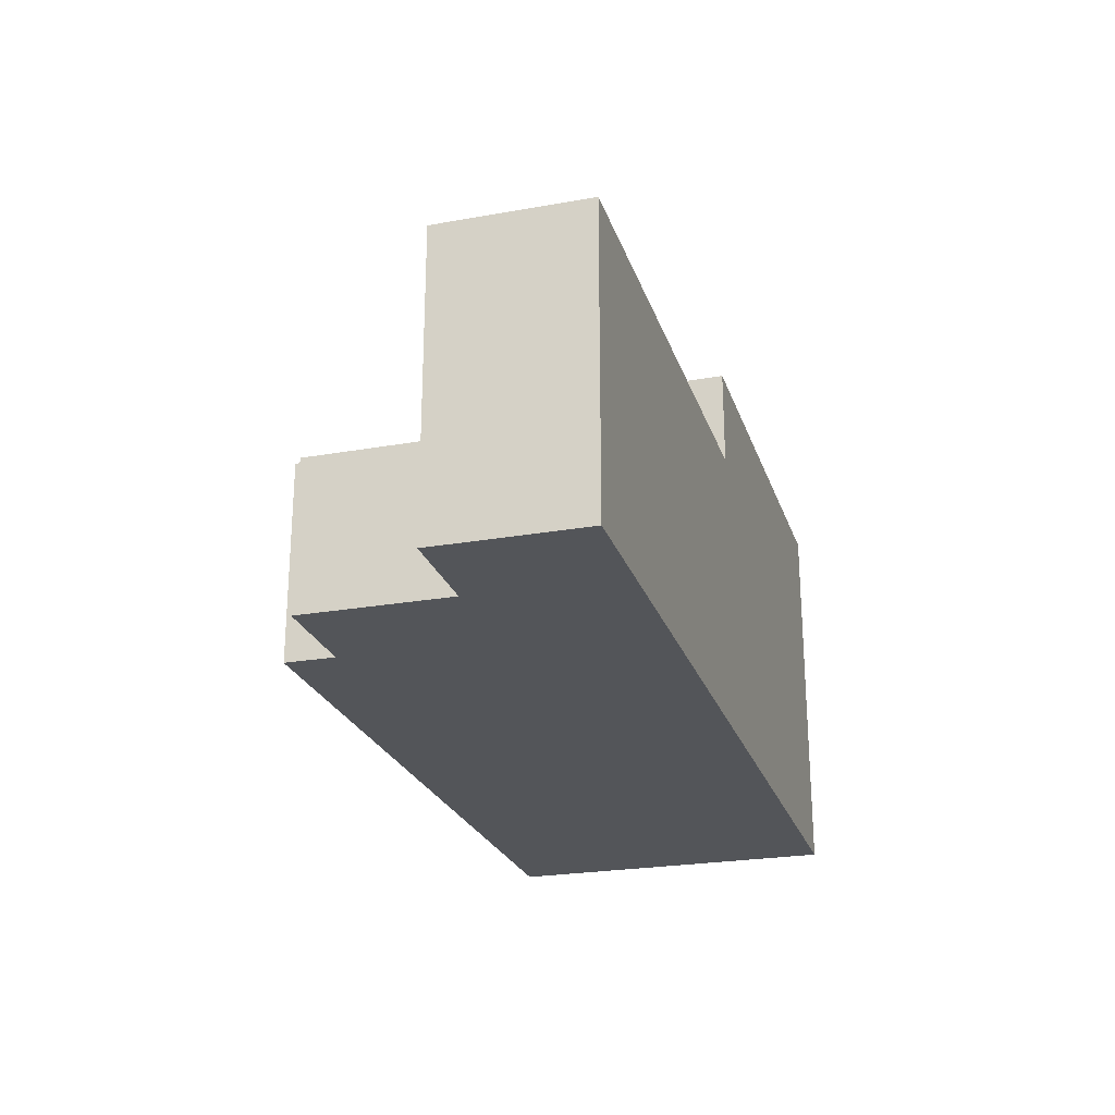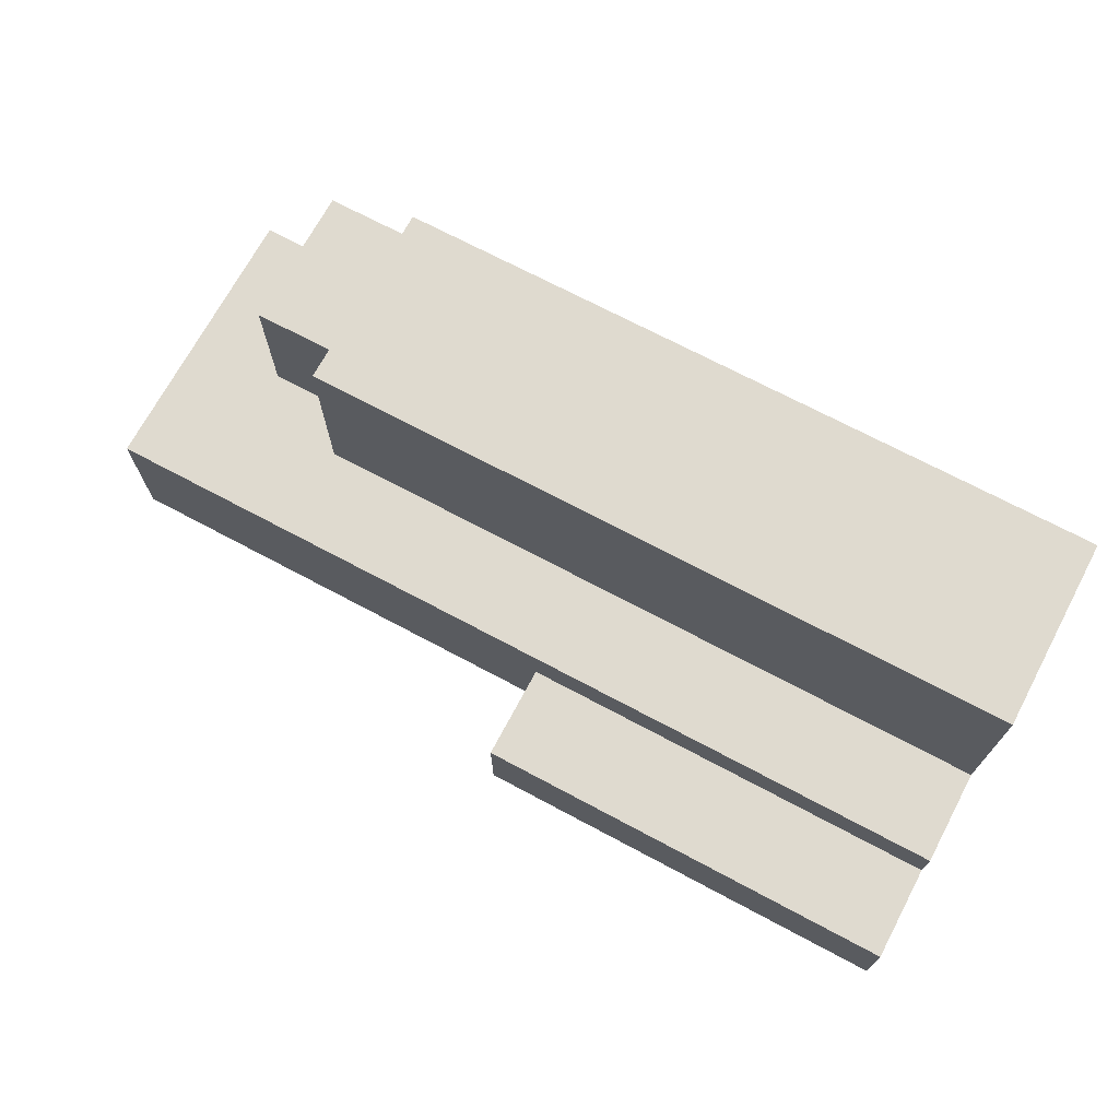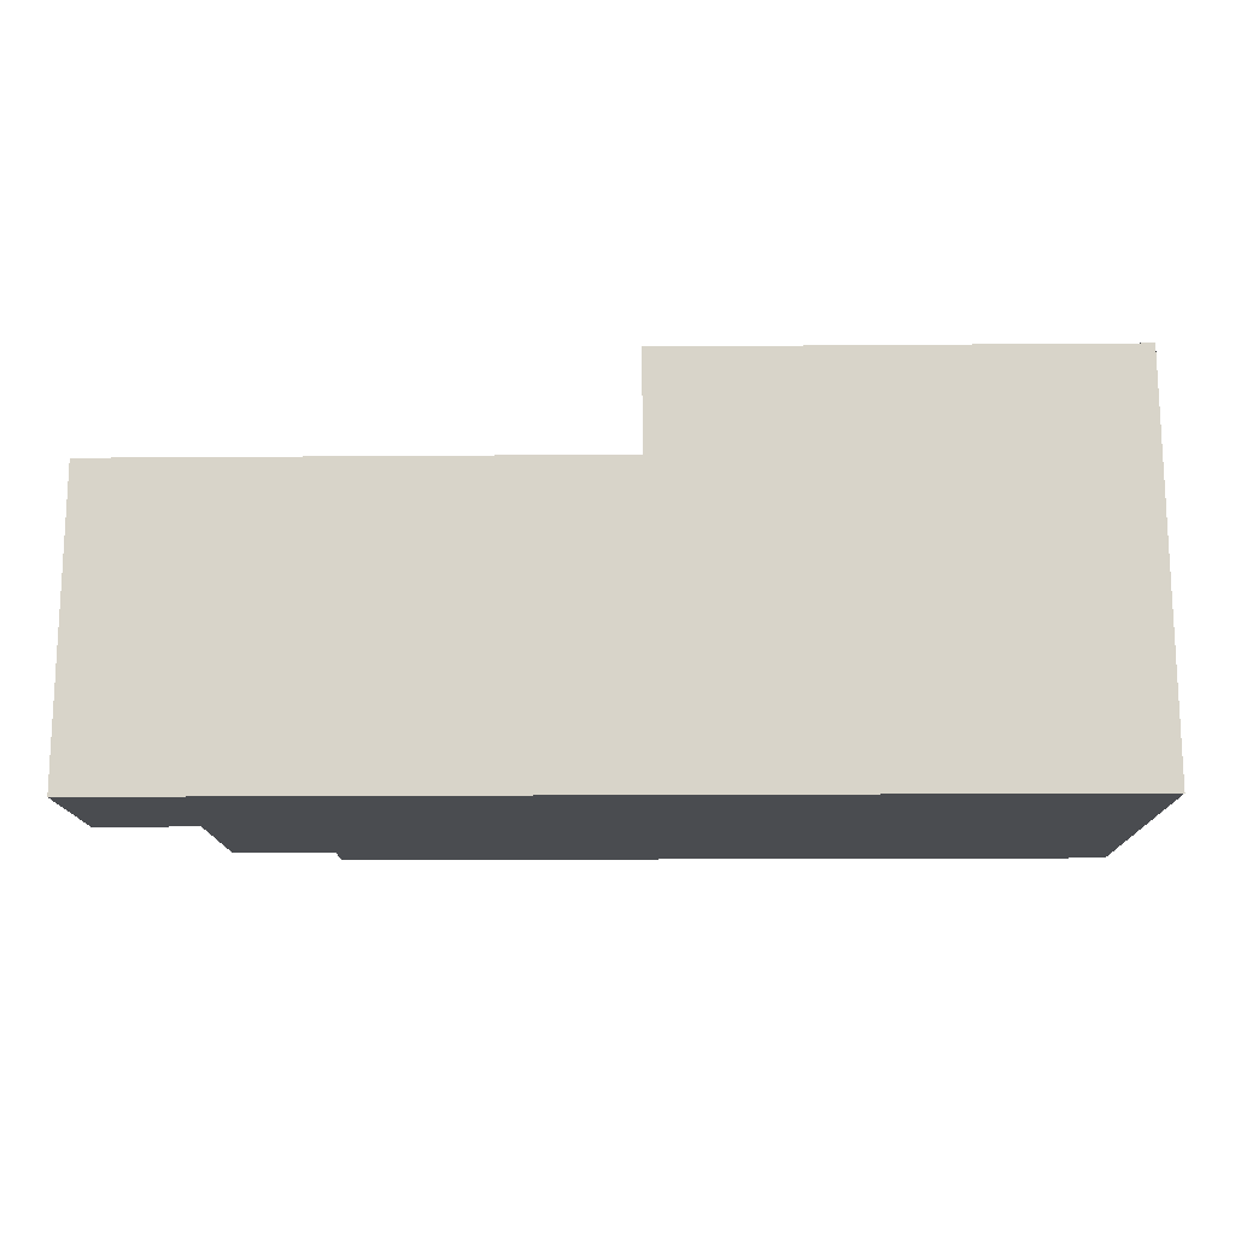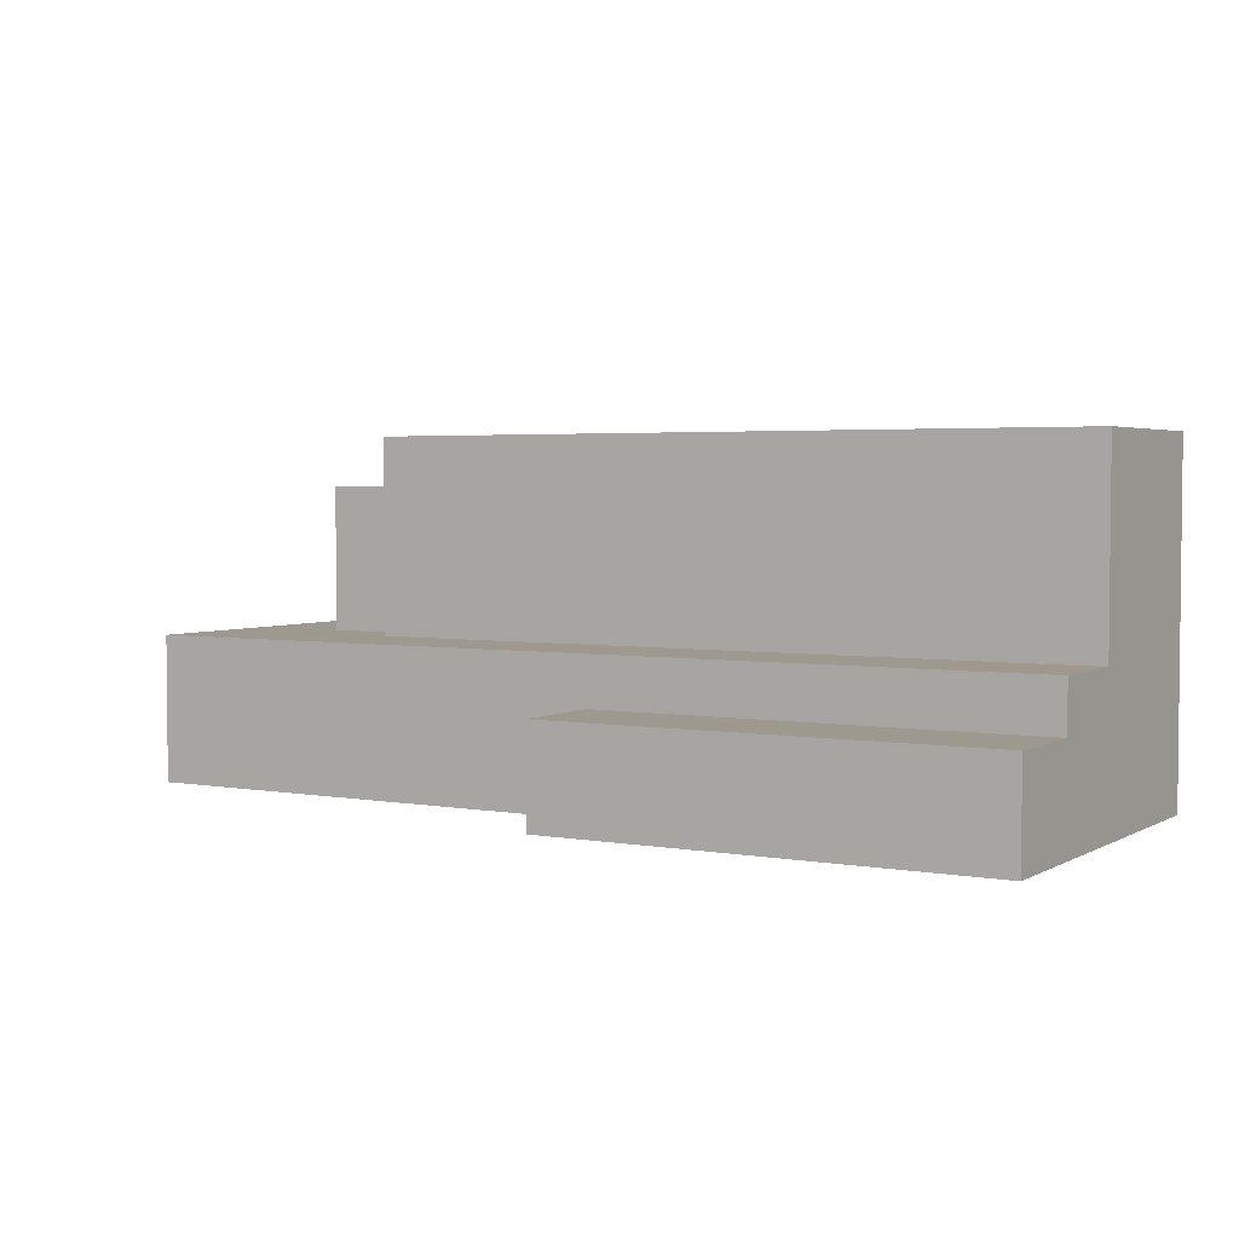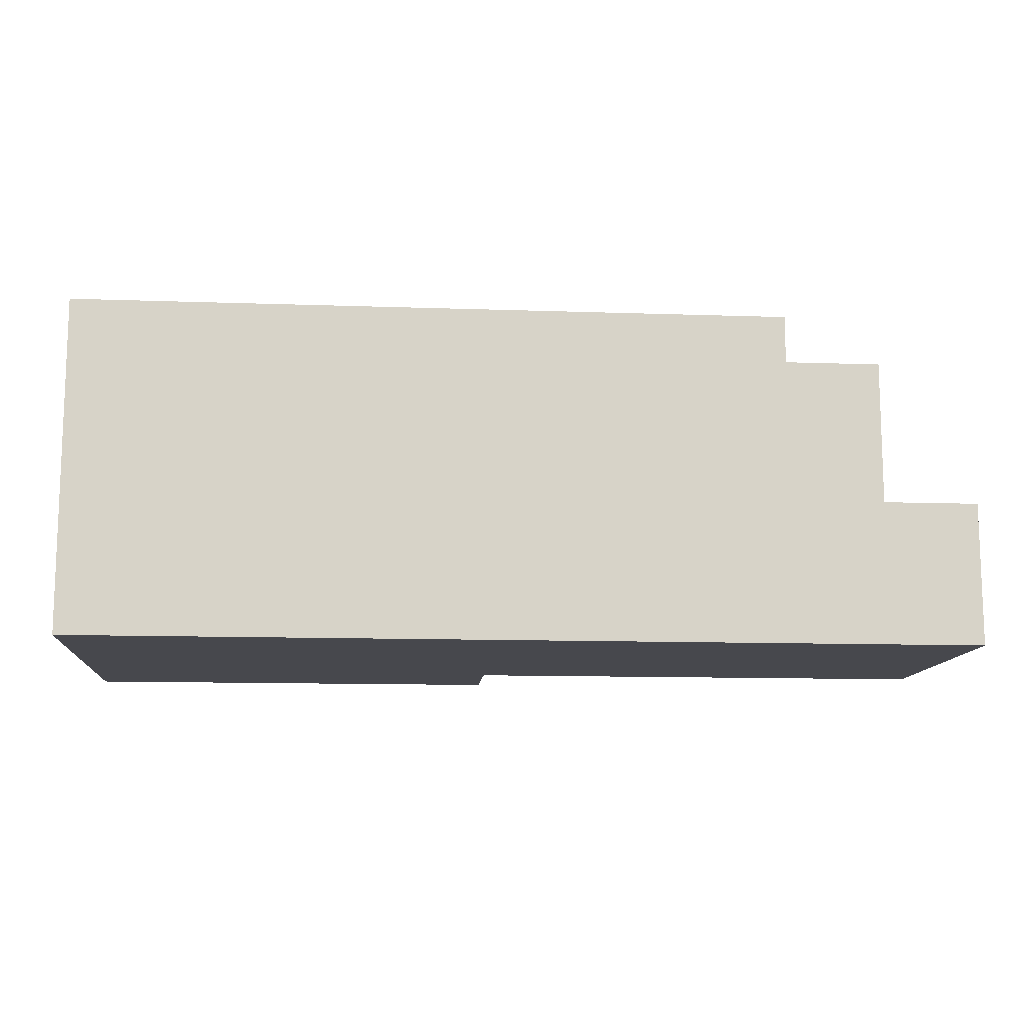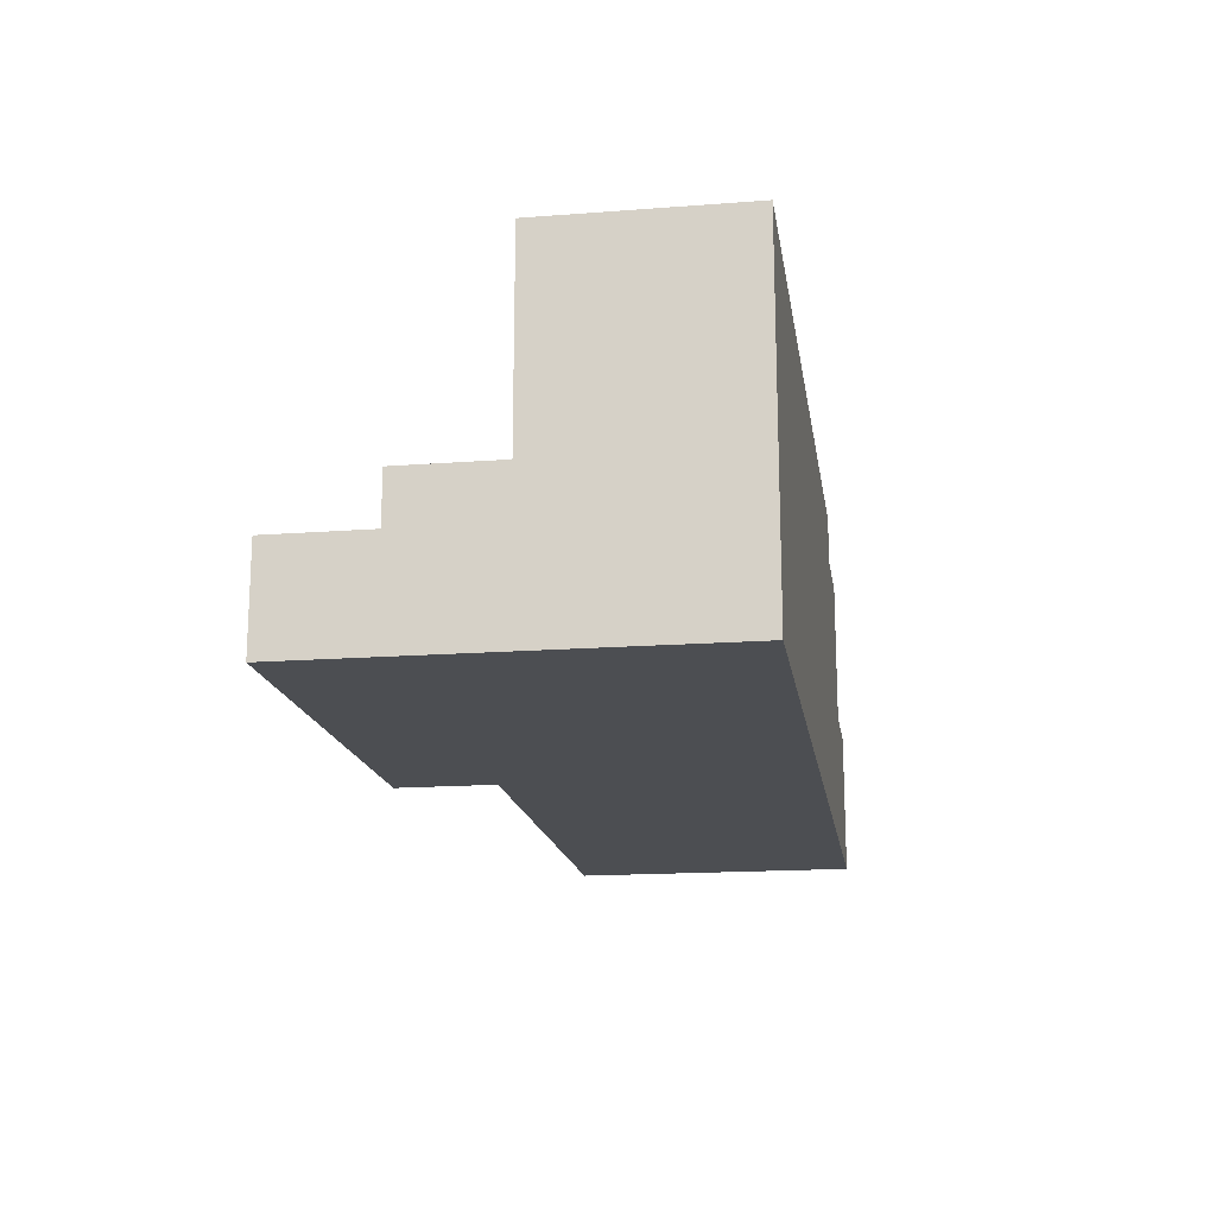
<metadata>
{"format":"obj","ext":"obj","renderer":"f3d","projection":"perspective","resolution":1024,"background":"white","views":[{"elev":-24.2,"azim":-73.6,"up":"+Z"},{"elev":70.6,"azim":28.1,"up":"+Y"},{"elev":-14.9,"azim":1.1,"up":"+Z"},{"elev":3.4,"azim":30.8,"up":"+Y"},{"elev":-11.9,"azim":175.3,"up":"+Y"},{"elev":-16.8,"azim":98.7,"up":"+Y"}]}
</metadata>
<code>
g stone_02
v -9 0 2
v -9 0 -4
v -9 3 2
v -9 3 -4
v -7 3 -1
v -7 3 -4
v -7 6 -1
v -7 6 -4
v -5 3 -0
v -5 3 -1
v -5 6 -1
v -5 6 -4
v -5 7 -0
v -5 7 -4
v 1 0 4
v 1 0 2
v 1 2 4
v 1 2 2
v 10 0 4
v 10 0 -4
v 10 2 4
v 10 2 2
v 10 3 2
v 10 3 -0
v 10 7 -0
v 10 7 -4
v 1 0 4
v 1 2 4
v 10 0 4
v 10 2 4
v -9 0 2
v -9 3 2
v 1 0 2
v 1 2 2
v 10 2 2
v 10 3 2
v -5 3 -0
v -5 7 -0
v 10 3 -0
v 10 7 -0
v -7 3 -1
v -7 6 -1
v -5 3 -1
v -5 6 -1
v -9 0 -4
v -9 3 -4
v -7 3 -4
v -7 6 -4
v -5 6 -4
v -5 7 -4
v 10 0 -4
v 10 7 -4
v 1 0 4
v 10 0 4
v -9 0 2
v 1 0 2
v -9 0 -4
v 10 0 -4
v 1 2 4
v 10 2 4
v 1 2 2
v 10 2 2
v -9 3 2
v 10 3 2
v -5 3 -0
v 10 3 -0
v -7 3 -1
v -5 3 -1
v -9 3 -4
v -7 3 -4
v -7 6 -1
v -5 6 -1
v -7 6 -4
v -5 6 -4
v -5 7 -0
v 10 7 -0
v -5 7 -4
v 10 7 -4
f 3 2 1
f 4 2 3
f 7 6 5
f 8 6 7
f 11 10 9
f 13 11 9
f 13 12 11
f 14 12 13
f 17 16 15
f 18 16 17
f 19 20 21
f 21 20 22
f 22 20 23
f 23 20 24
f 24 20 25
f 25 20 26
f 29 28 27
f 30 28 29
f 33 32 31
f 34 32 33
f 35 32 34
f 36 32 35
f 39 38 37
f 40 38 39
f 43 42 41
f 44 42 43
f 45 46 47
f 47 48 49
f 45 47 51
f 49 50 51
f 47 49 51
f 51 50 52
f 56 54 53
f 57 56 55
f 58 54 56
f 58 56 57
f 59 60 61
f 61 60 62
f 63 64 65
f 65 64 66
f 63 65 67
f 67 65 68
f 63 67 69
f 69 67 70
f 71 72 73
f 73 72 74
f 75 76 77
f 77 76 78

</code>
